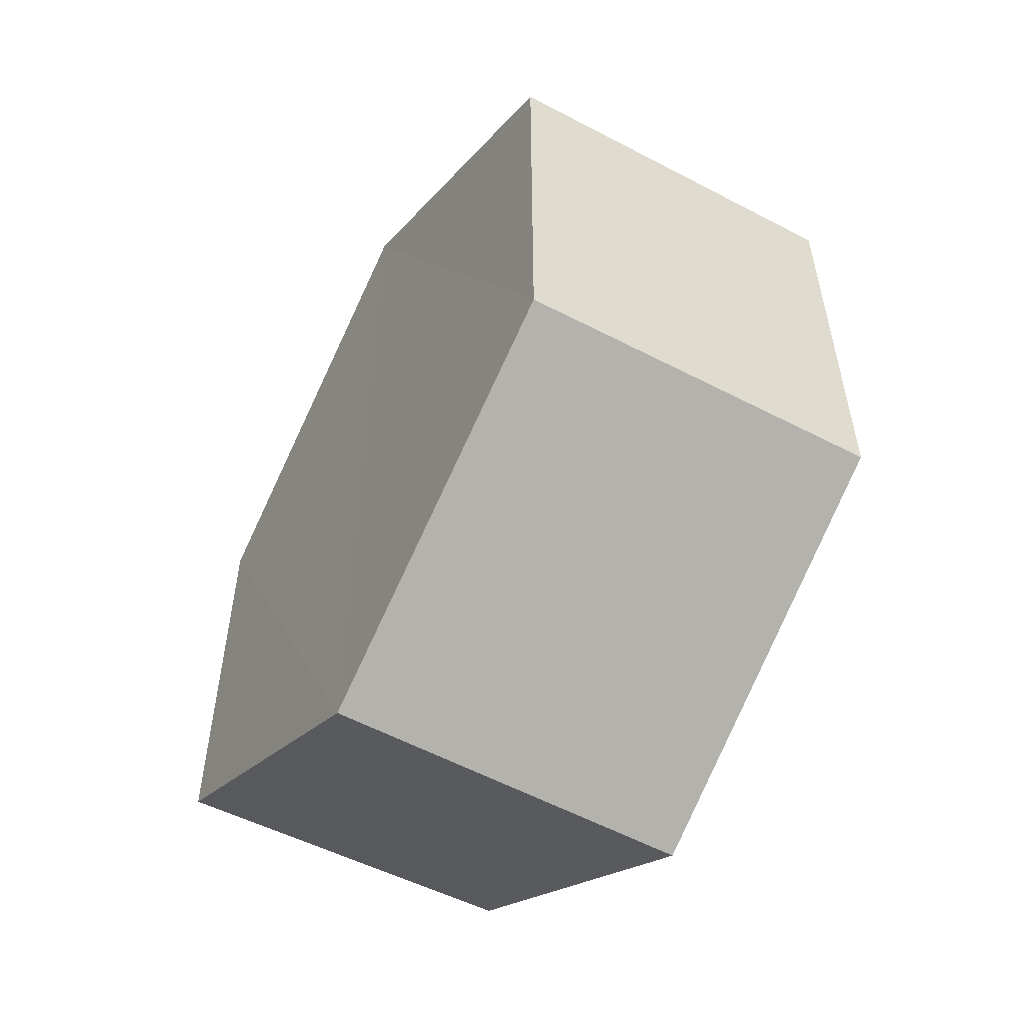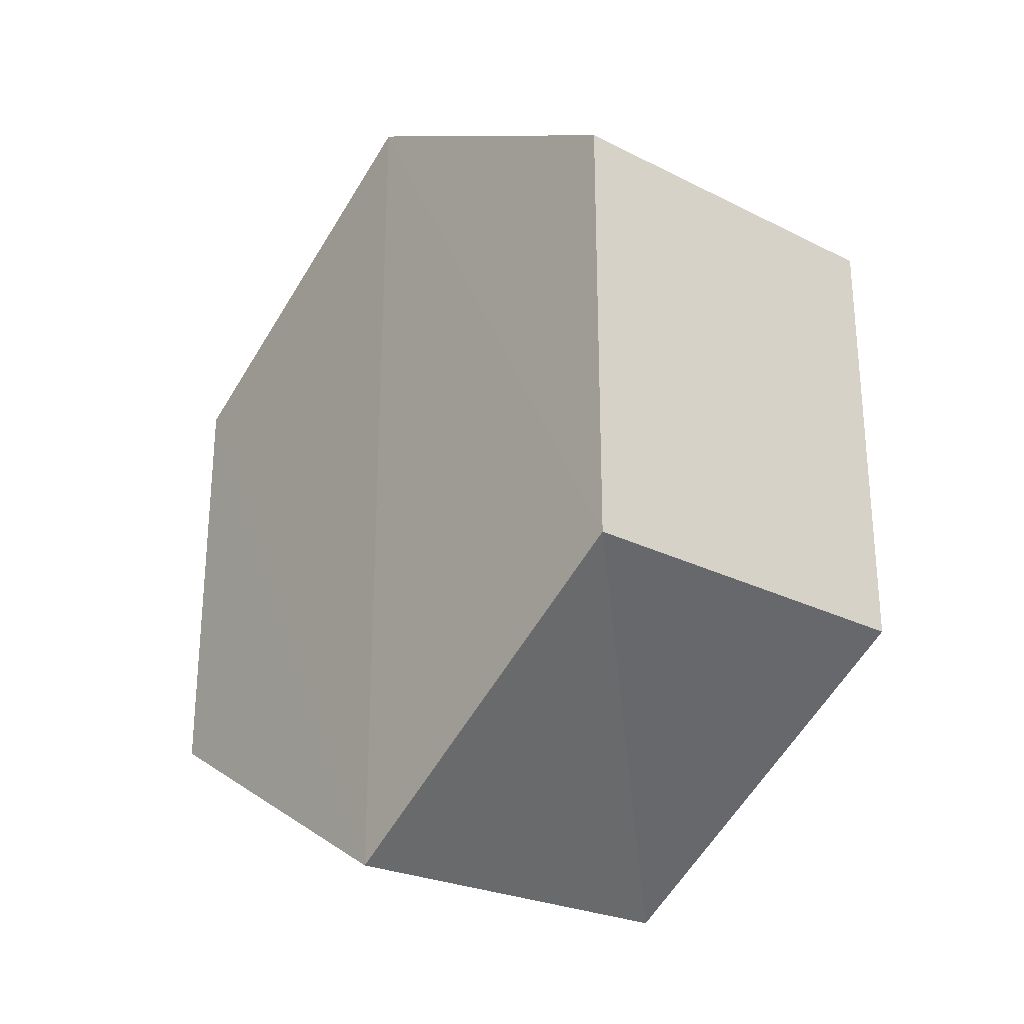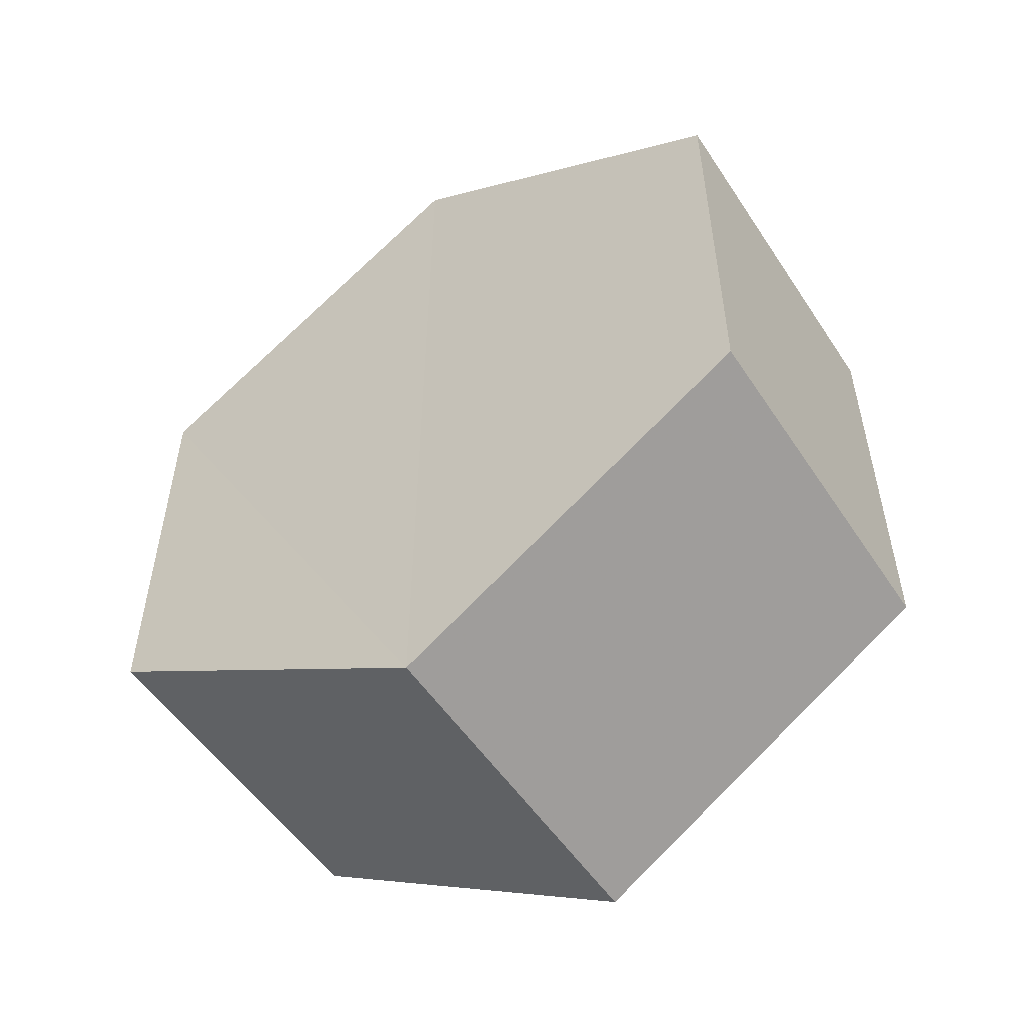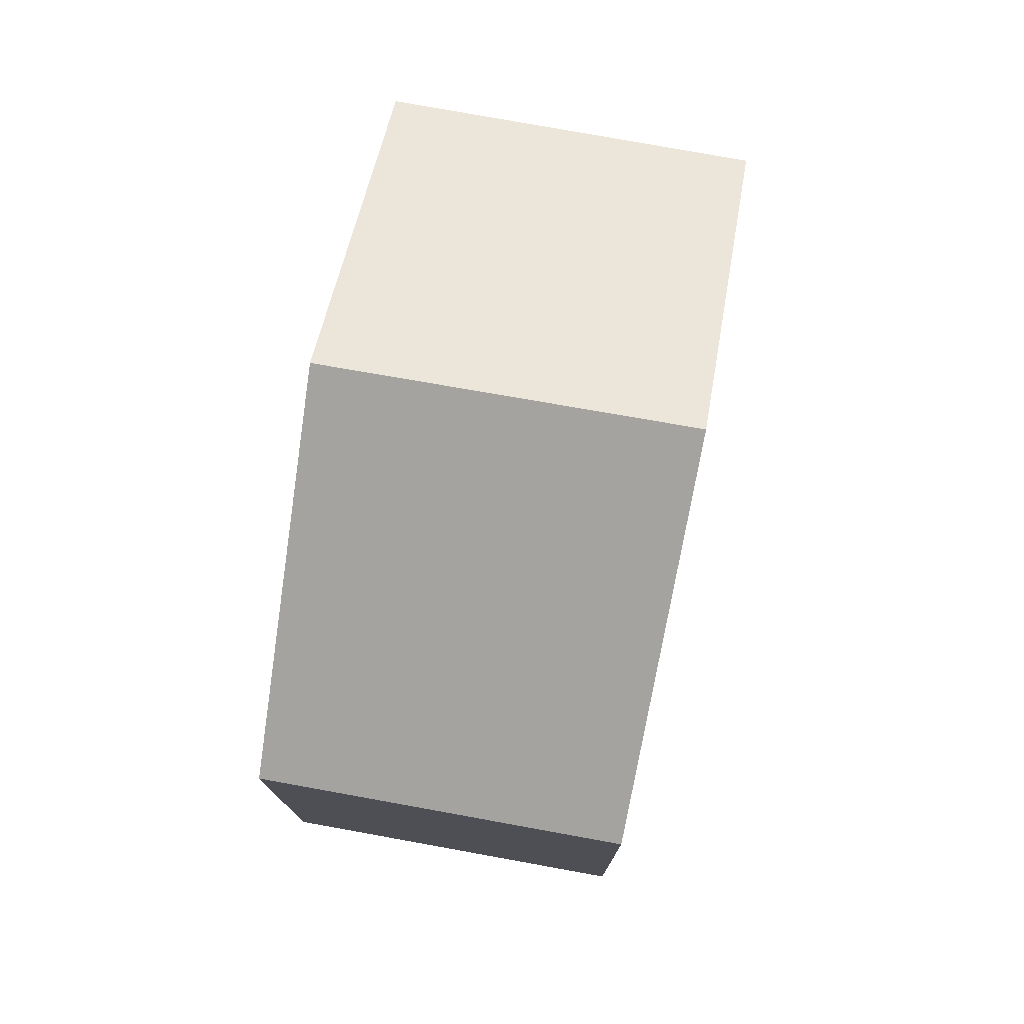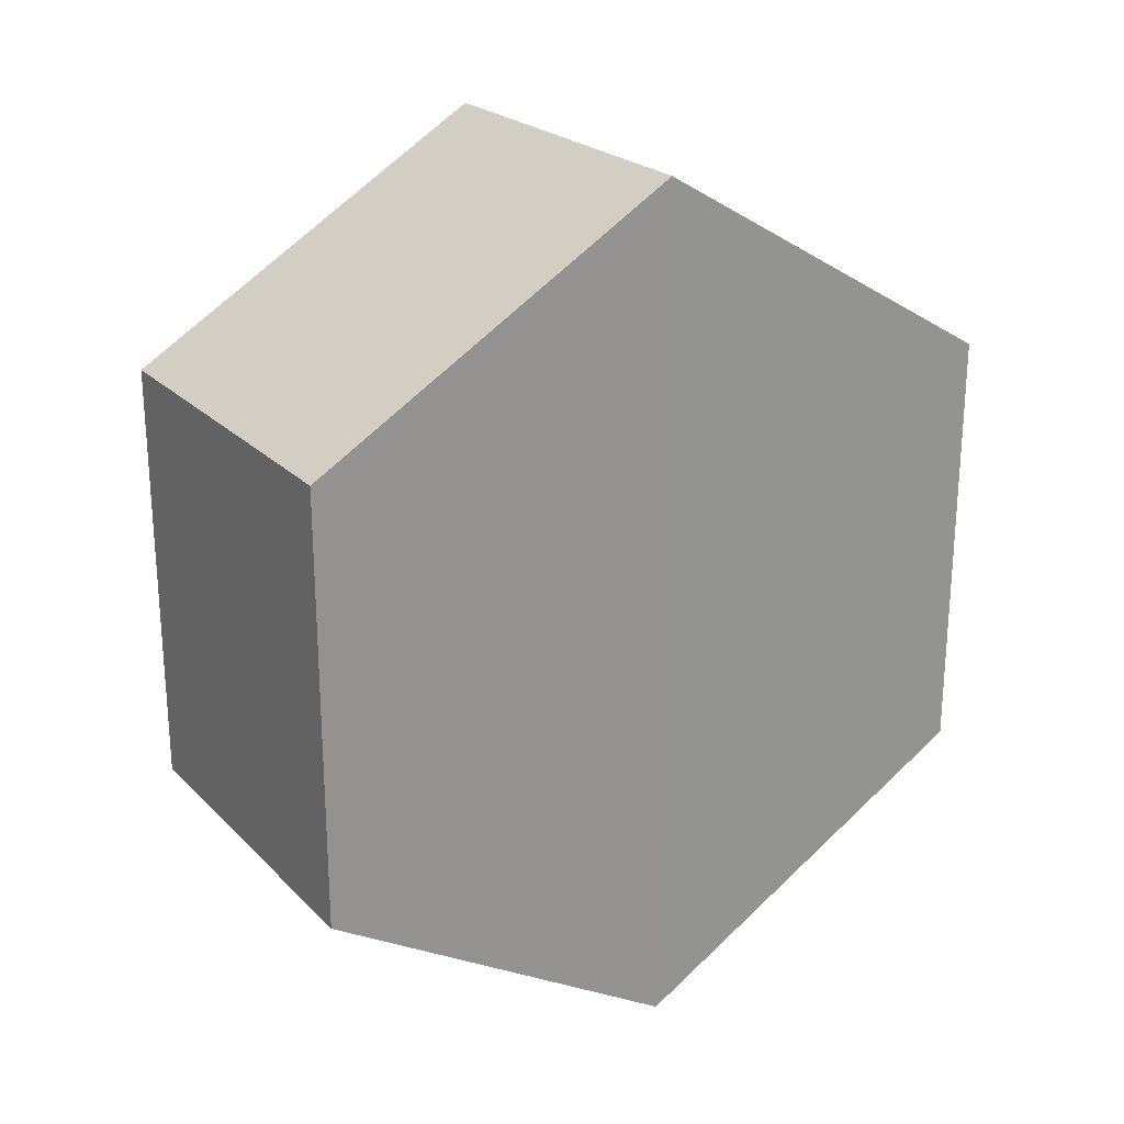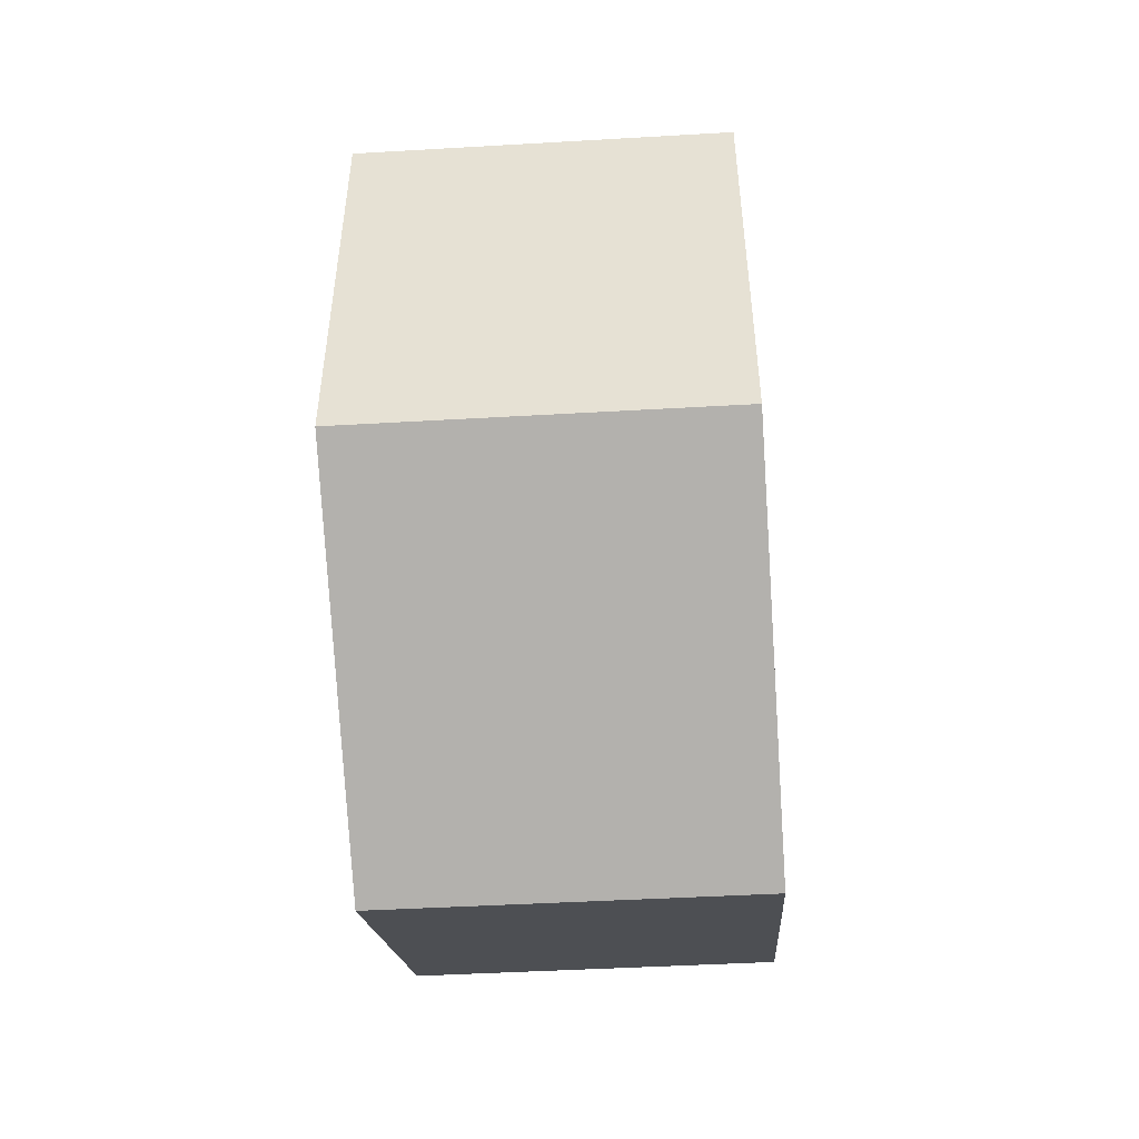
<metadata>
{"format":"obj","ext":"obj","renderer":"f3d","projection":"perspective","resolution":1024,"background":"white","views":[{"elev":-53.5,"azim":149.9,"up":"+Z"},{"elev":-26.6,"azim":-37.9,"up":"+Z"},{"elev":-52.9,"azim":123.5,"up":"+Z"},{"elev":75.7,"azim":10.5,"up":"+Z"},{"elev":23.5,"azim":58.0,"up":"+Z"},{"elev":-48.6,"azim":-176.3,"up":"+Z"}]}
</metadata>
<code>
o 624
v 2247 1881 22.79
v 2247 1881 22.77
v 2247 1881 22.77
v 2247 1881 22.77
v 2247 1881 22.77
v 2247 1881 22.77
v 2247 1881 22.77
v 2247 1881 22.79
v 2247 1881 22.79
v 2247 1881 22.79
v 2247 1881 22.79
v 2247 1881 22.77
v 2247 1881 22.77
v 2247 1881 22.77
v 2247 1881 22.79
v 2247 1881 22.77
v 2247 1881 22.77
v 2247 1881 22.77
v 2247 1881 22.79
v 2247 1881 22.79
v 2247 1881 22.79
v 2247 1881 22.77
v 2247 1881 22.77
v 2247 1881 22.79
v 2247 1881 22.79
v 2247 1881 22.77
v 2247 1881 22.79
v 2247 1881 22.79
v 2247 1881 22.79
v 2247 1881 22.79
v 2247 1881 22.77
v 2247 1881 22.77
v 2247 1881 22.79
v 2247 1881 22.79
v 2247 1881 22.77
v 2247 1881 22.79
f 1 2 3
f 2 4 5
f 6 7 4
f 8 7 9
f 10 6 11
f 10 12 13
f 11 14 15
f 12 16 17
f 18 14 16
f 19 16 14
f 18 20 21
f 19 21 20
f 22 21 23
f 24 20 25
f 26 24 27
f 26 28 22
f 28 29 30
f 31 29 32
f 33 30 34
f 35 33 36

</code>
